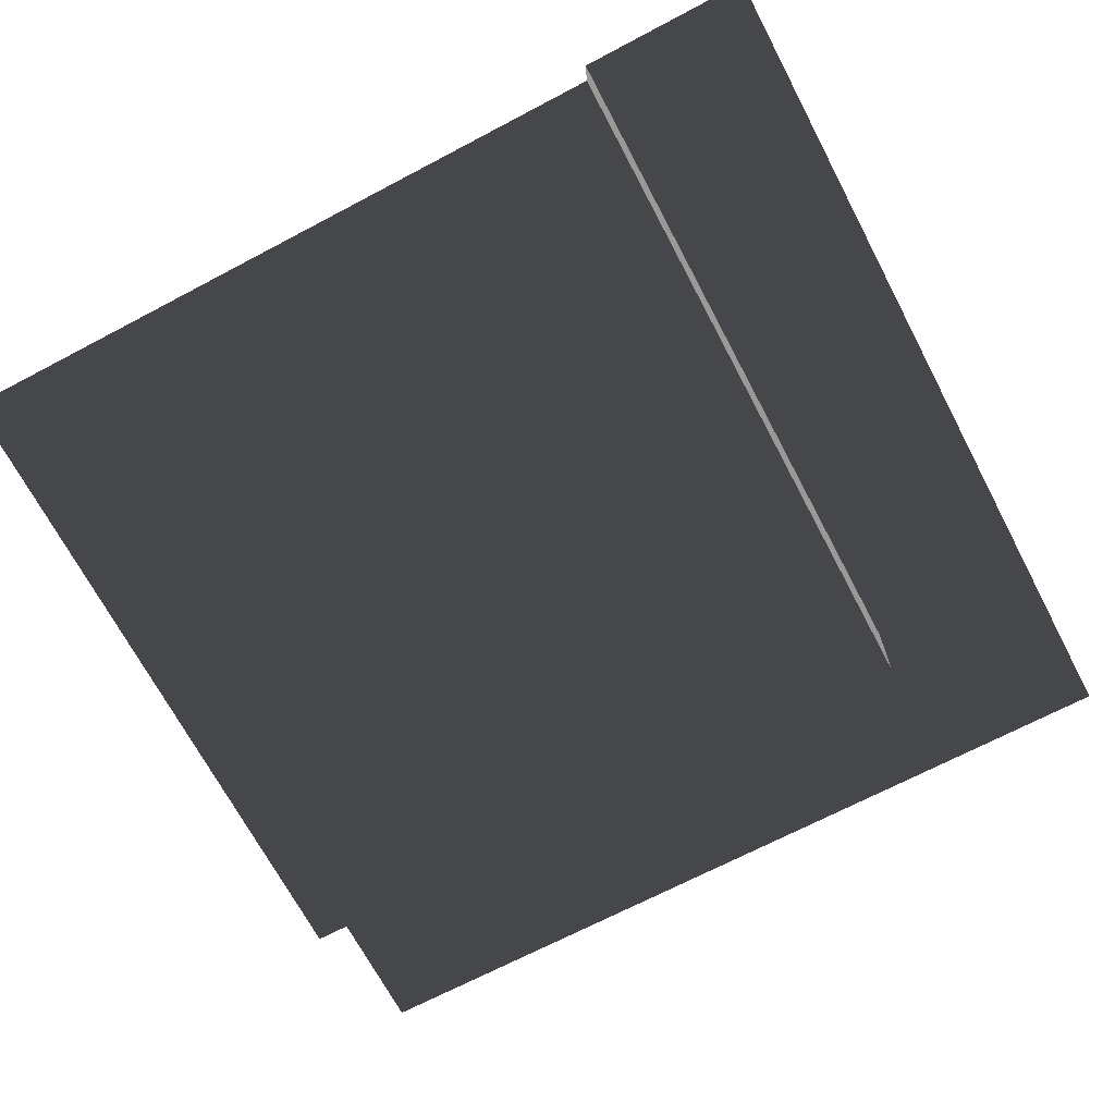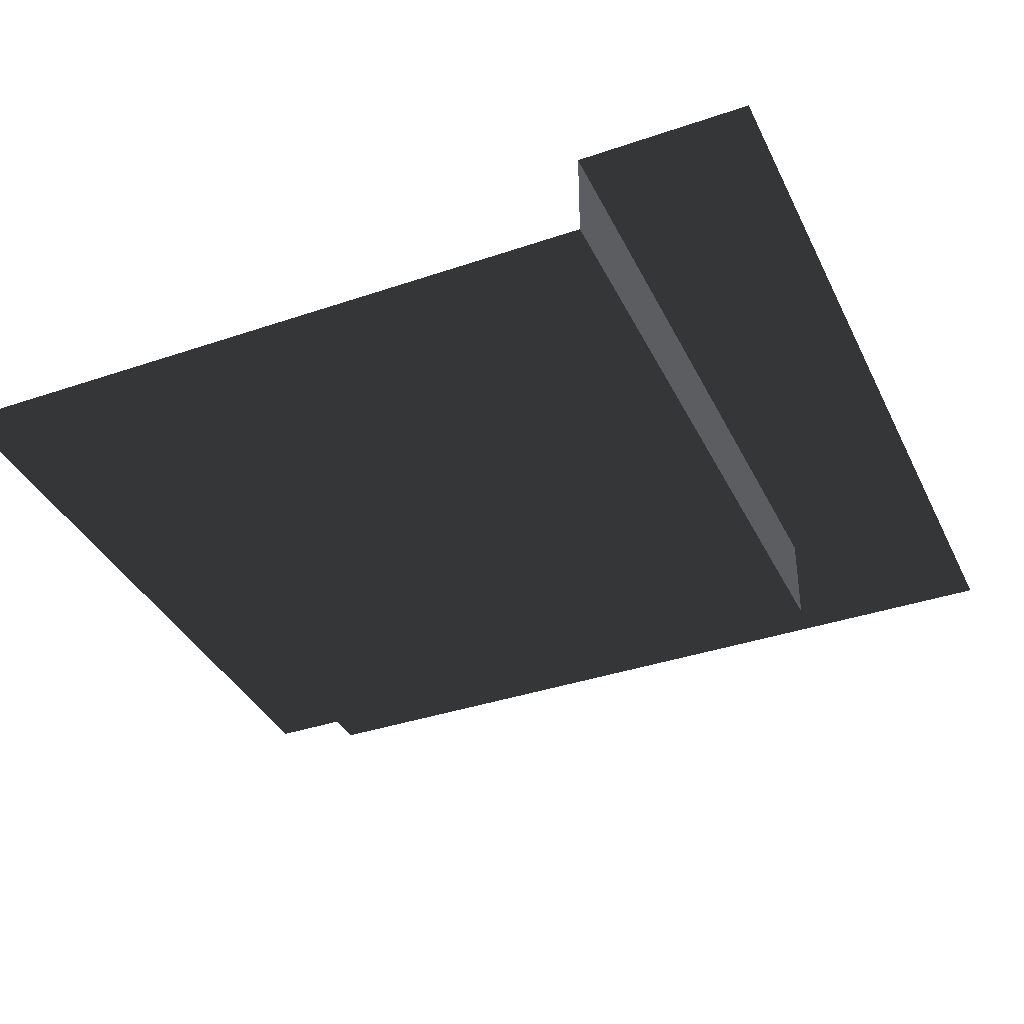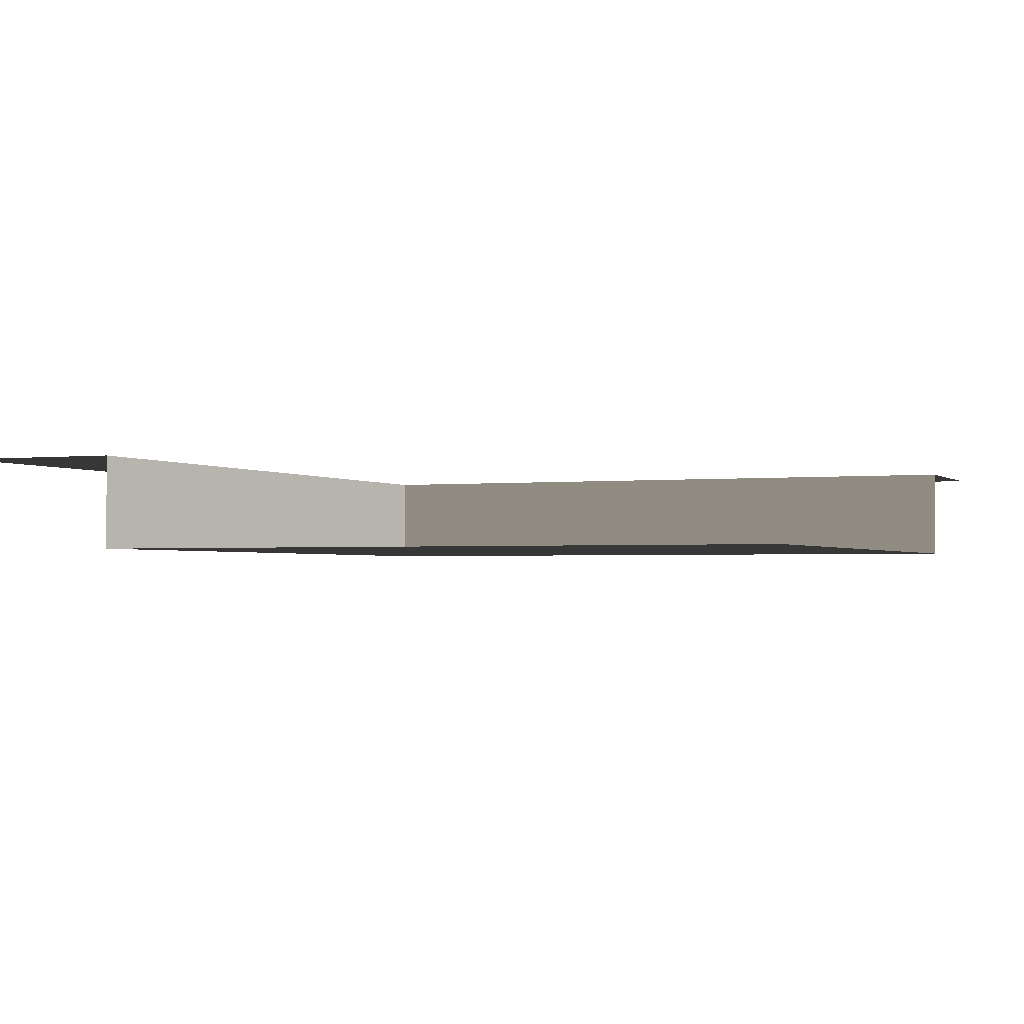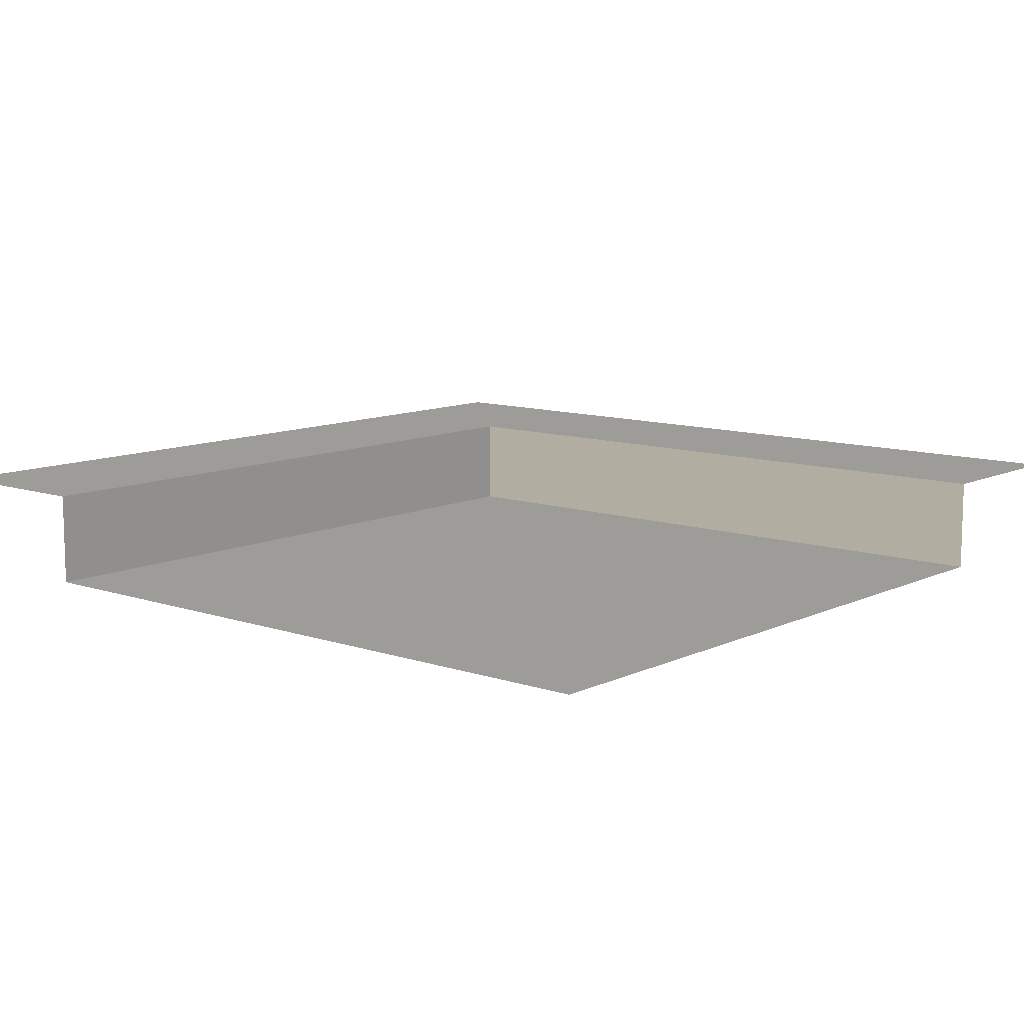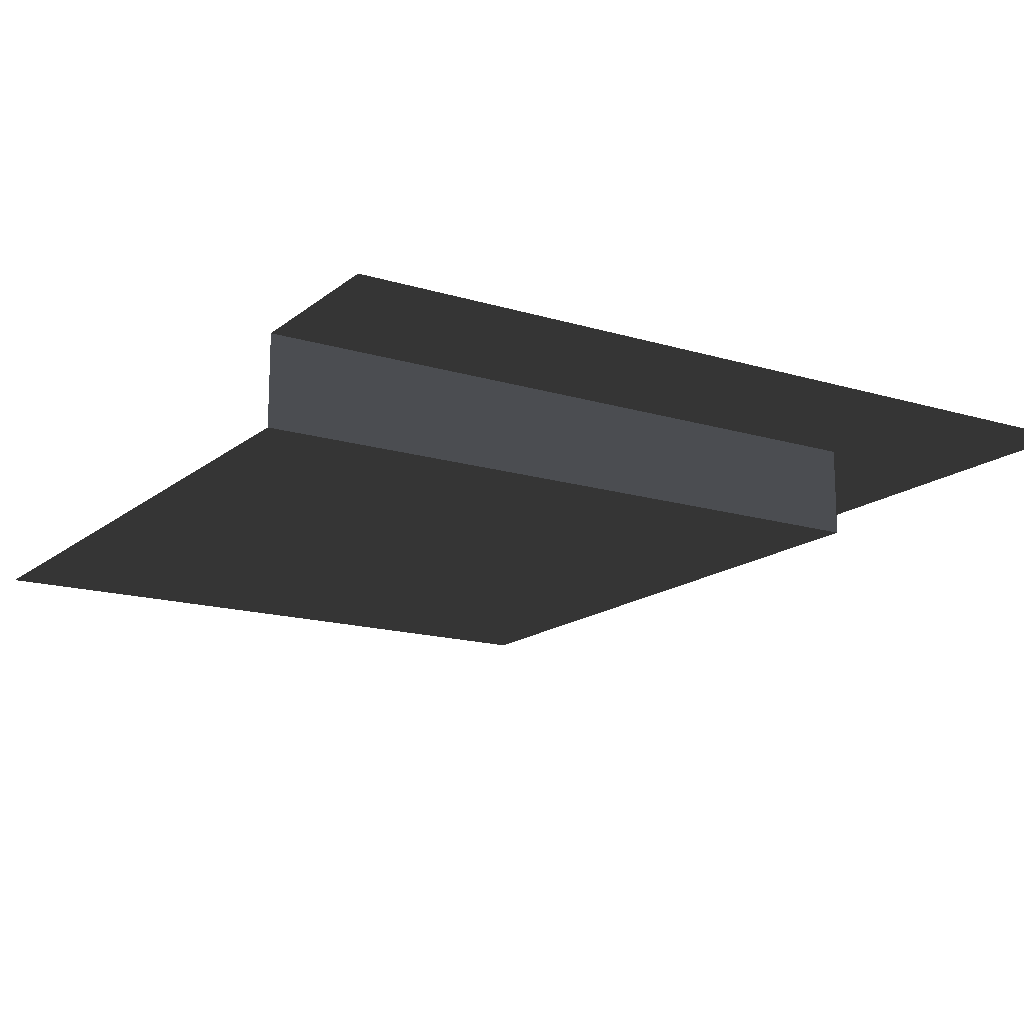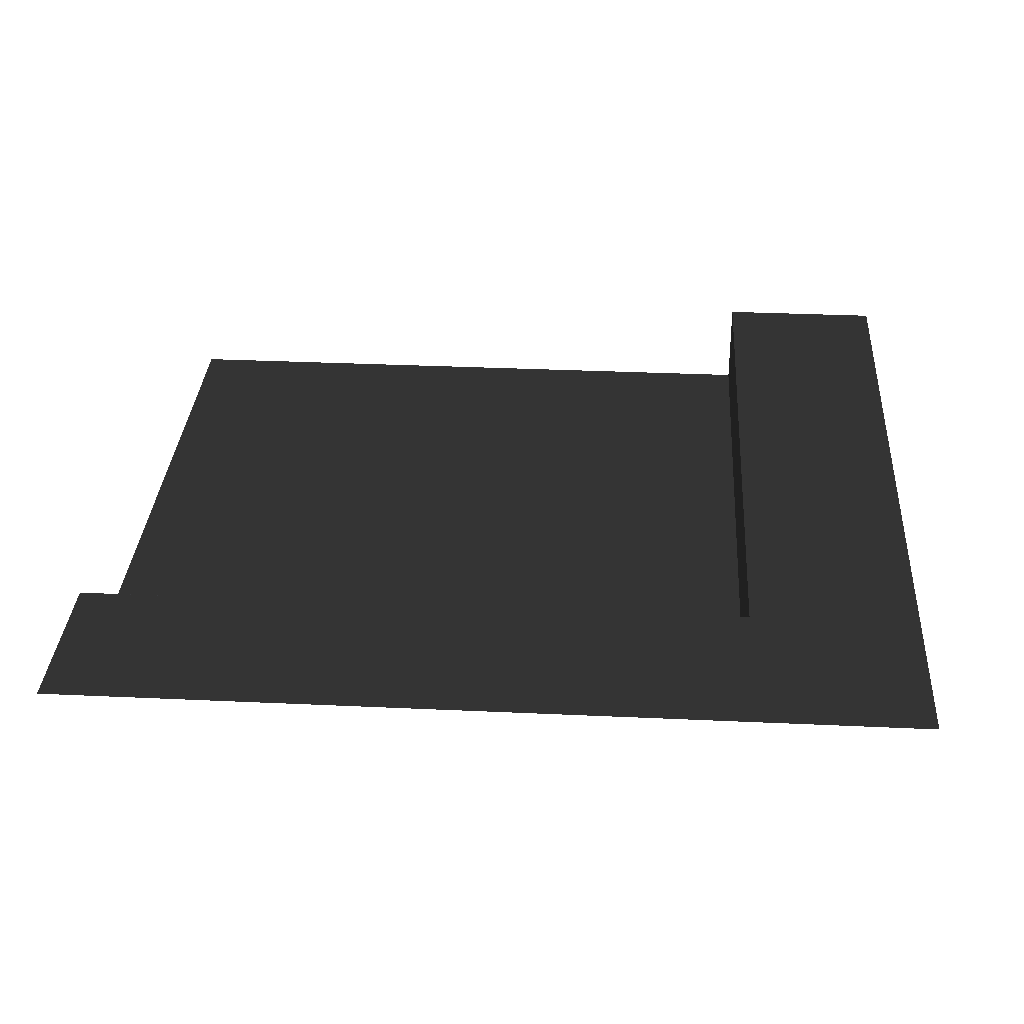
<metadata>
{"format":"obj","ext":"obj","renderer":"f3d","projection":"perspective","resolution":1024,"background":"white","views":[{"elev":-69.1,"azim":-152.2,"up":"+Z"},{"elev":-37.2,"azim":-156.3,"up":"+Z"},{"elev":-1.9,"azim":112.5,"up":"+Z"},{"elev":10.5,"azim":130.4,"up":"+Z"},{"elev":-15.9,"azim":-122.3,"up":"+Z"},{"elev":32.2,"azim":-86.3,"up":"+Z"}]}
</metadata>
<code>
v 31.5 157.5 -16.97
v 157.5 31.5 -16.97
v 31.5 31.5 -16.97
v 157.5 157.5 -16.97
v 31.5 31.5 -1.929e-15
v -0.0007341 157.5 -9.643e-15
v 31.5 157.5 -9.643e-15
v -0.001148 -7.509e-05 4.598e-21
v 157.5 -0.0004703 2.88e-20
v 157.5 31.5 -1.928e-15
v 31.5 157.5 -9.643e-15
v 31.5 31.5 -16.97
v 31.5 31.5 -1.929e-15
v 31.5 157.5 -16.97
v 31.5 31.5 -1.929e-15
v 157.5 31.5 -16.97
v 157.5 31.5 -1.928e-15
v 31.5 31.5 -16.97
g Roof_CornerPart_7132_175
f 1 3 2
f 2 4 1
f 5 7 6
f 6 8 5
f 5 8 9
f 9 10 5
f 11 13 12
f 12 14 11
f 15 17 16
f 16 18 15

</code>
